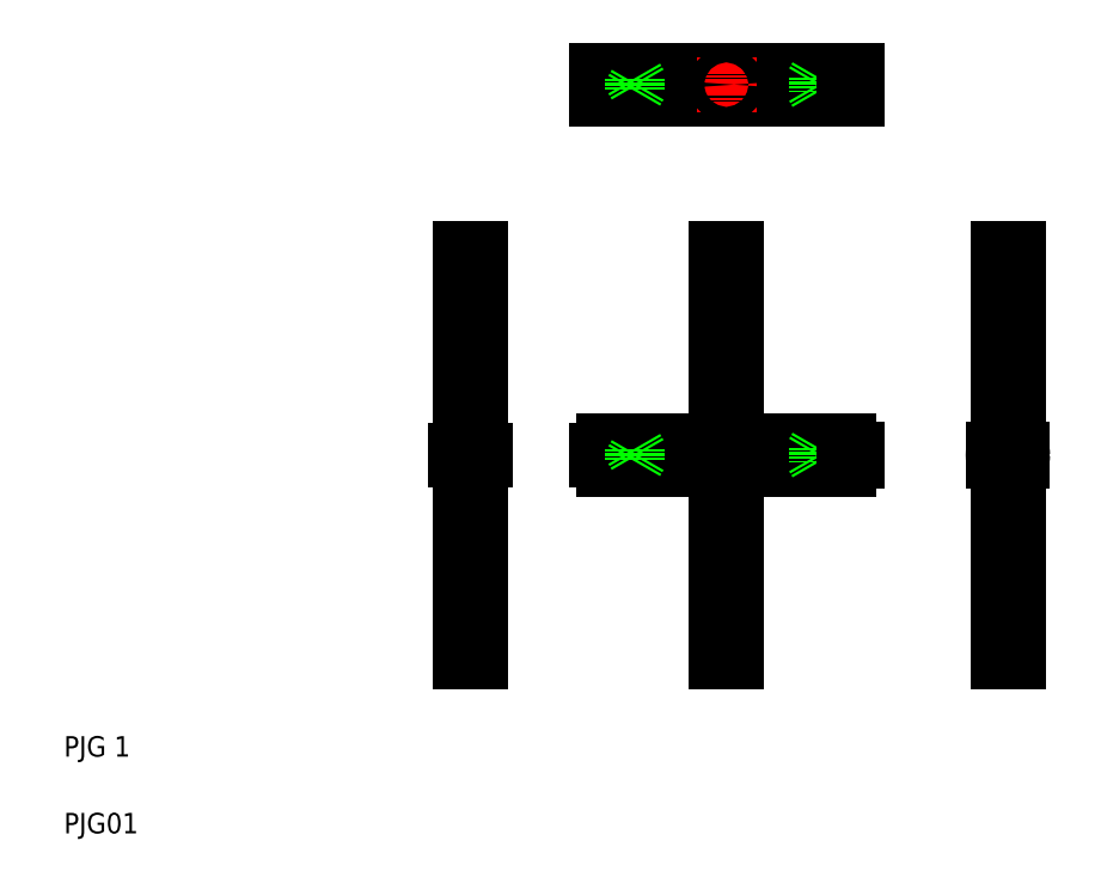
<metadata>
{"format":"dxf","ext":"dxf","renderer":"ezdxf+matplotlib","layout":"modelspace","background":"white","min_lineweight":24,"dpi":150}
</metadata>
<code>
0
SECTION
2
ENTITIES
0
LINE
8
CENTER
10
111.4
20
156.4
30
0
11
167.4
21
156.4
31
0
0
LINE
8
CENTER
10
111.4
20
83.95
30
0
11
167.4
21
83.95
31
0
0
LINE
8
CENTER
10
111.4
20
83.95
30
0
11
167.4
21
83.95
31
0
0
LINE
8
0
10
115.9
20
81.55
30
0
11
162.9
21
81.55
31
0
0
LINE
8
0
10
115.9
20
86.35
30
0
11
162.9
21
86.35
31
0
0
LINE
8
0
10
114.4
20
154
30
0
11
164.4
21
154
31
0
0
LINE
8
0
10
114.4
20
158.8
30
0
11
164.4
21
158.8
31
0
0
LINE
8
CENTER
10
139.4
20
127
30
0
11
139.4
21
40.95
31
0
0
LINE
8
CENTER
10
89.4
20
127
30
0
11
89.4
21
40.95
31
0
0
LINE
8
0
10
87.9
20
124
30
0
11
87.9
21
85.83
31
0
0
LINE
8
0
10
90.9
20
124
30
0
11
90.9
21
85.83
31
0
0
LINE
8
0
10
137.9
20
124
30
0
11
137.9
21
86.35
31
0
0
LINE
8
0
10
140.9
20
124
30
0
11
140.9
21
86.35
31
0
0
TEXT
8
0
10
10
20
10
30
0
40
4
1
PJG01
0
TEXT
8
0
10
10
20
25
30
0
40
4
1
PJG 1
0
LINE
8
0
10
87.9
20
82.08
30
0
11
87.9
21
43.95
31
0
0
LINE
8
0
10
90.9
20
82.08
30
0
11
90.9
21
43.95
31
0
0
LINE
8
0
10
90.9
20
43.95
30
0
11
87.9
21
43.95
31
0
0
LINE
8
CENTER
10
94.8
20
83.95
30
0
11
84
21
83.95
31
0
0
CIRCLE
8
0
10
89.4
20
83.95
30
0
40
1.2
0
CIRCLE
8
0
10
89.4
20
83.95
30
0
40
2.4
0
LINE
8
0
10
88.31
20
84.45
30
0
11
87.06
21
84.45
31
0
0
LINE
8
0
10
88.31
20
83.45
30
0
11
87.06
21
83.45
31
0
0
LINE
8
0
10
91.75
20
83.45
30
0
11
90.49
21
83.45
31
0
0
LINE
8
0
10
91.75
20
84.45
30
0
11
90.49
21
84.45
31
0
0
LINE
8
0
10
137.9
20
81.55
30
0
11
137.9
21
43.95
31
0
0
LINE
8
0
10
140.9
20
81.55
30
0
11
140.9
21
43.95
31
0
0
LINE
8
0
10
137.9
20
43.95
30
0
11
140.9
21
43.95
31
0
0
LINE
8
0
10
115.9
20
85.15
30
0
11
121.4
21
85.15
31
0
0
LINE
8
0
10
115.9
20
82.75
30
0
11
121.4
21
82.75
31
0
0
LINE
8
0
10
115.9
20
86.35
30
0
11
115.9
21
84.45
31
0
0
LINE
8
0
10
115.9
20
83.45
30
0
11
115.9
21
81.55
31
0
0
LINE
8
0
10
114.4
20
83.45
30
0
11
115.9
21
83.45
31
0
0
LINE
8
0
10
114.4
20
84.45
30
0
11
115.9
21
84.45
31
0
0
LINE
8
0
10
114.4
20
84.45
30
0
11
114.4
21
83.45
31
0
0
LINE
8
0
10
121.4
20
85.15
30
0
11
121.4
21
82.75
31
0
0
LINE
8
0
10
121.4
20
85.15
30
0
11
122.1
21
83.95
31
0
0
LINE
8
0
10
121.4
20
82.75
30
0
11
122.1
21
83.95
31
0
0
LINE
8
0
10
90.9
20
124
30
0
11
87.9
21
124
31
0
0
LINE
8
0
10
137.9
20
124
30
0
11
140.9
21
124
31
0
0
LINE
8
0
10
114.4
20
155.2
30
0
11
114.4
21
154
31
0
0
LINE
8
0
10
115.9
20
158.8
30
0
11
115.9
21
154
31
0
0
LINE
8
0
10
115.9
20
155.2
30
0
11
121.4
21
155.2
31
0
0
LINE
8
0
10
115.9
20
157.6
30
0
11
121.4
21
157.6
31
0
0
LINE
8
0
10
114.4
20
158.8
30
0
11
114.4
21
157.6
31
0
0
LINE
8
0
10
114.4
20
155.2
30
0
11
115.9
21
155.2
31
0
0
LINE
8
0
10
114.4
20
157.6
30
0
11
115.9
21
157.6
31
0
0
LINE
8
0
10
114.4
20
158.2
30
0
11
114.4
21
158.2
31
0
0
LINE
8
0
10
114.4
20
158.5
30
0
11
114.4
21
158.5
31
0
0
LINE
8
0
10
121.4
20
155.2
30
0
11
122.1
21
156.4
31
0
0
LINE
8
0
10
121.4
20
157.6
30
0
11
122.1
21
156.4
31
0
0
LINE
8
0
10
121.4
20
157.6
30
0
11
121.4
21
155.2
31
0
0
LINE
8
CENTER
10
139.4
20
161.8
30
0
11
139.4
21
151
31
0
0
CIRCLE
8
0
10
139.4
20
156.4
30
0
40
1.5
0
LINE
8
CENTER
10
194.4
20
127
30
0
11
194.4
21
40.95
31
0
0
LINE
8
0
10
192.9
20
124
30
0
11
192.9
21
85.83
31
0
0
LINE
8
0
10
195.9
20
124
30
0
11
195.9
21
85.83
31
0
0
LINE
8
CENTER
10
189
20
83.95
30
0
11
199.8
21
83.95
31
0
0
CIRCLE
8
0
10
194.4
20
83.95
30
0
40
1.45
0
CIRCLE
8
0
10
194.4
20
83.95
30
0
40
2.4
0
LINE
8
0
10
192.9
20
43.95
30
0
11
195.9
21
43.95
31
0
0
LINE
8
0
10
192.9
20
82.08
30
0
11
192.9
21
43.95
31
0
0
LINE
8
0
10
157.4
20
85.4
30
0
11
162.9
21
85.4
31
0
0
LINE
8
0
10
157.4
20
82.5
30
0
11
162.9
21
82.5
31
0
0
LINE
8
0
10
157.4
20
85.4
30
0
11
157.4
21
82.5
31
0
0
LINE
8
0
10
157.4
20
85.4
30
0
11
156.6
21
83.95
31
0
0
LINE
8
0
10
157.4
20
82.5
30
0
11
156.6
21
83.95
31
0
0
LINE
8
0
10
164.4
20
84.7
30
0
11
164.4
21
83.2
31
0
0
LINE
8
0
10
162.9
20
83.2
30
0
11
164.4
21
83.2
31
0
0
LINE
8
0
10
162.9
20
83.2
30
0
11
162.9
21
81.55
31
0
0
LINE
8
0
10
162.9
20
84.7
30
0
11
164.4
21
84.7
31
0
0
LINE
8
0
10
162.9
20
86.35
30
0
11
162.9
21
84.7
31
0
0
LINE
8
0
10
192.1
20
83.2
30
0
11
193.2
21
83.2
31
0
0
LINE
8
0
10
192.1
20
84.7
30
0
11
193.2
21
84.7
31
0
0
LINE
8
0
10
195.9
20
82.08
30
0
11
195.9
21
43.95
31
0
0
LINE
8
0
10
195.6
20
83.2
30
0
11
196.7
21
83.2
31
0
0
LINE
8
0
10
195.6
20
84.7
30
0
11
196.7
21
84.7
31
0
0
LINE
8
0
10
192.9
20
124
30
0
11
195.9
21
124
31
0
0
LINE
8
0
10
164.4
20
154.9
30
0
11
164.4
21
154
31
0
0
LINE
8
0
10
162.9
20
158.8
30
0
11
162.9
21
154
31
0
0
LINE
8
0
10
157.4
20
154.9
30
0
11
162.9
21
154.9
31
0
0
LINE
8
0
10
157.4
20
157.8
30
0
11
162.9
21
157.8
31
0
0
LINE
8
0
10
157.4
20
154.9
30
0
11
156.6
21
156.4
31
0
0
LINE
8
0
10
157.4
20
157.8
30
0
11
156.6
21
156.4
31
0
0
LINE
8
0
10
157.4
20
157.8
30
0
11
157.4
21
154.9
31
0
0
LINE
8
0
10
164.4
20
158.8
30
0
11
164.4
21
157.8
31
0
0
LINE
8
0
10
162.9
20
154.9
30
0
11
164.4
21
154.9
31
0
0
LINE
8
0
10
162.9
20
157.8
30
0
11
164.4
21
157.8
31
0
0
ENDSEC
0
EOF

</code>
